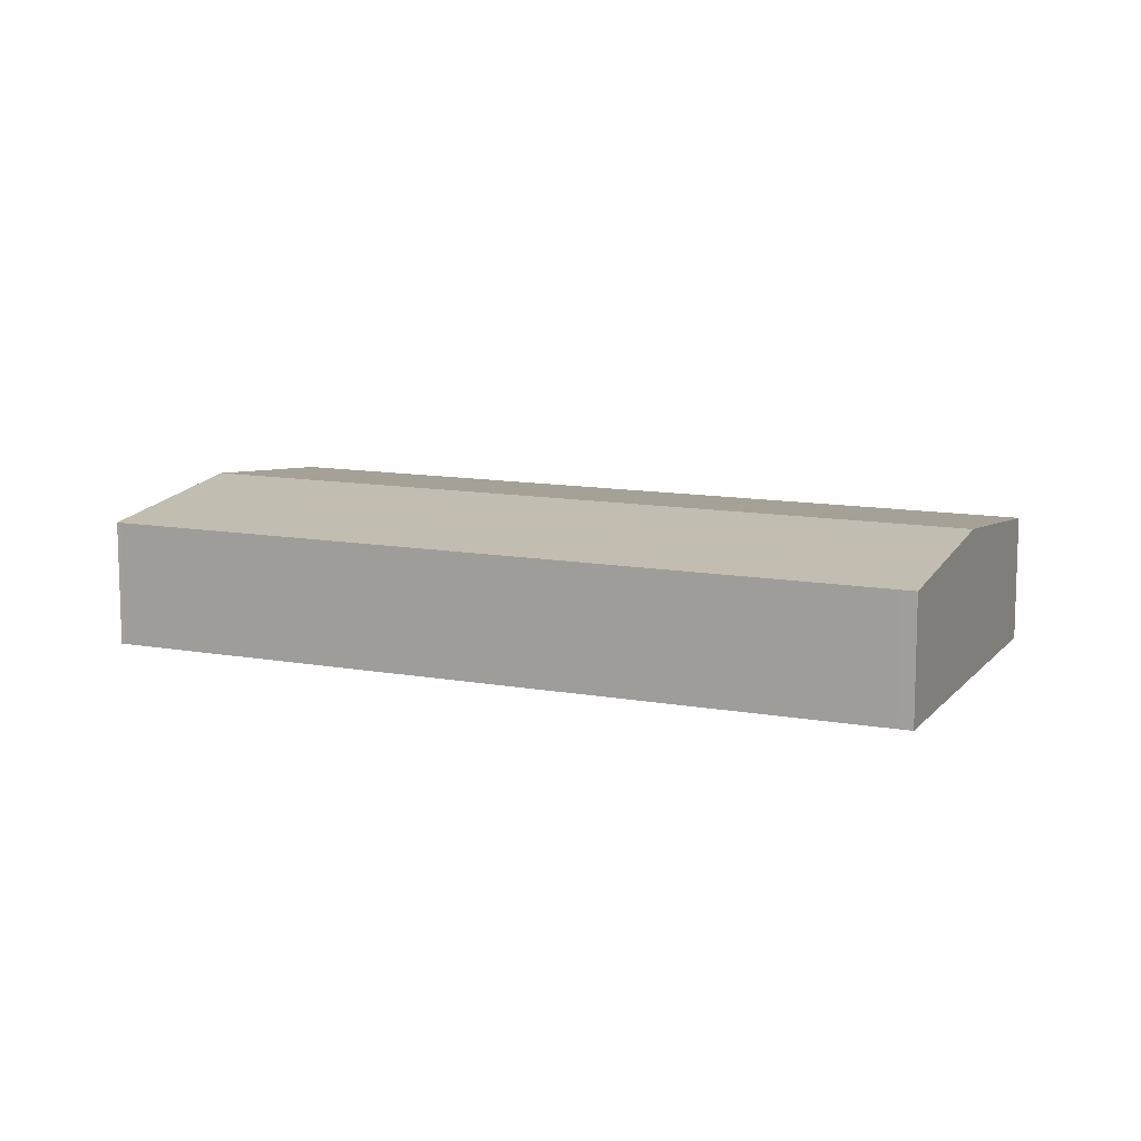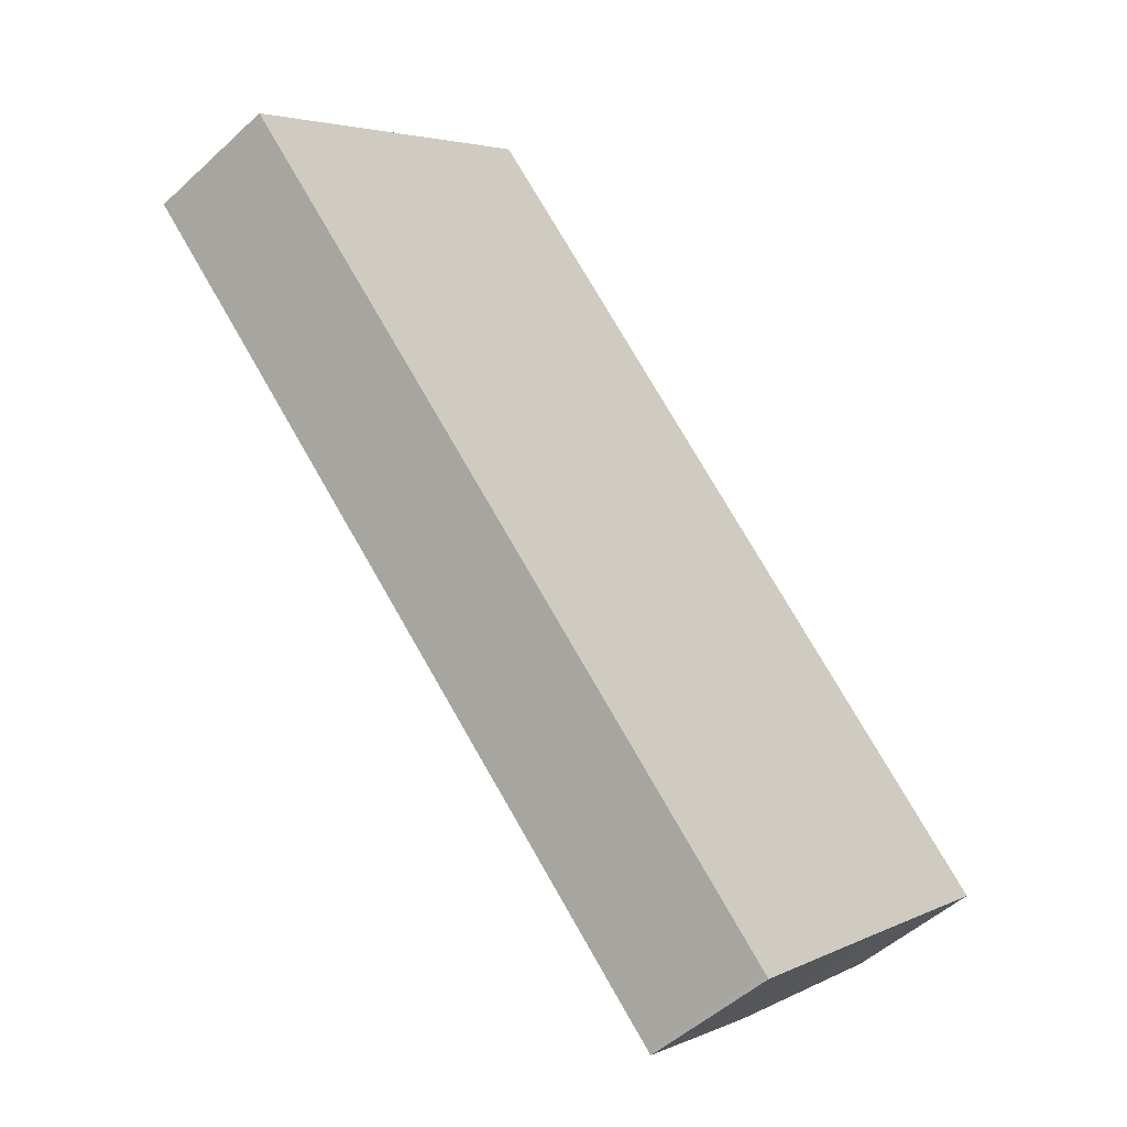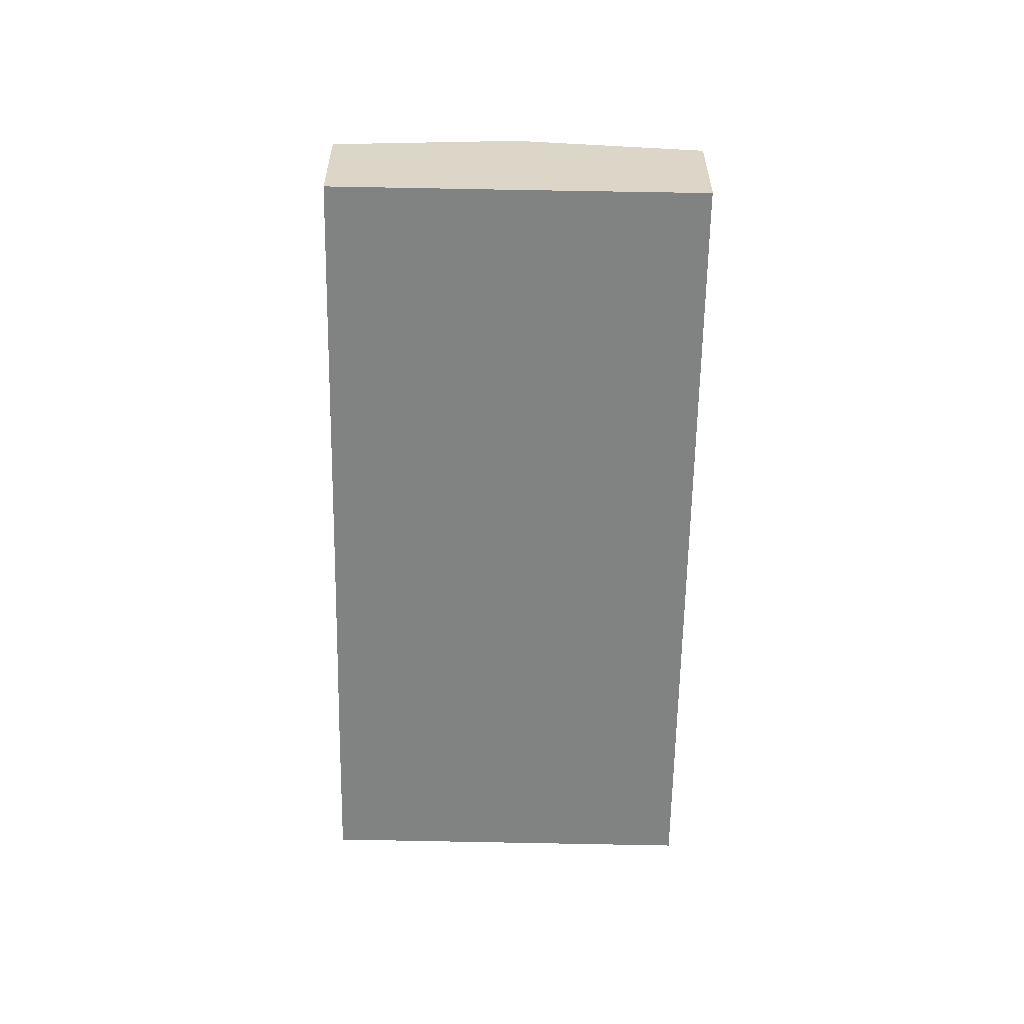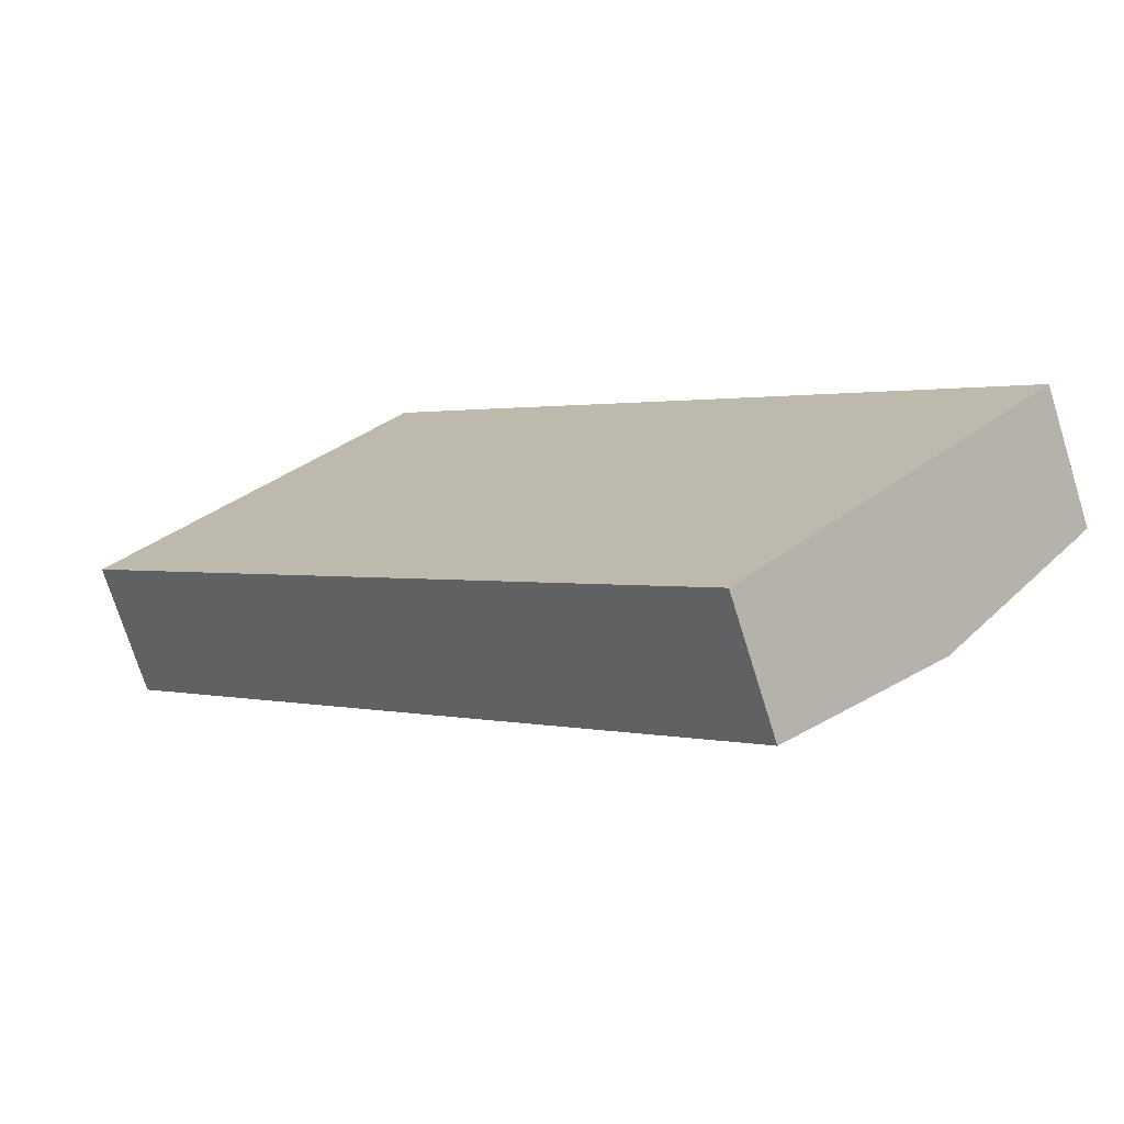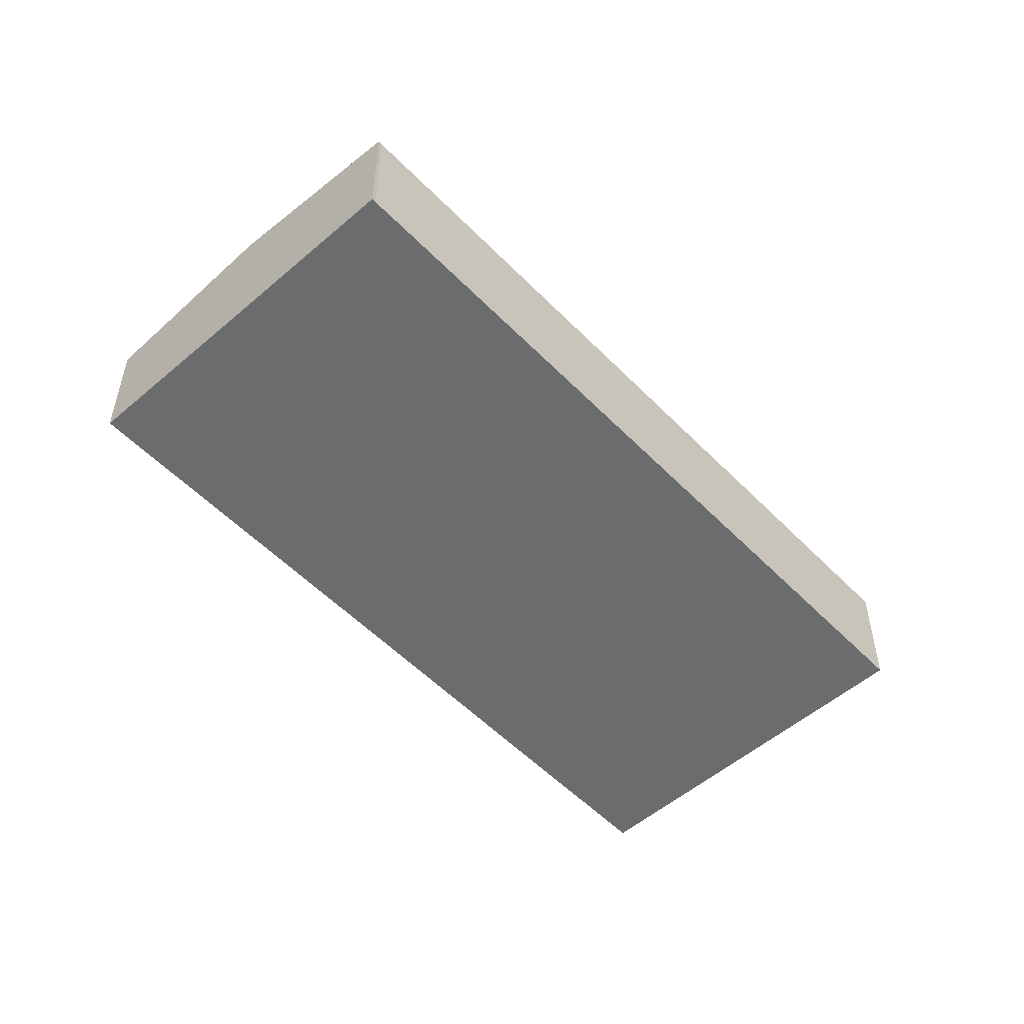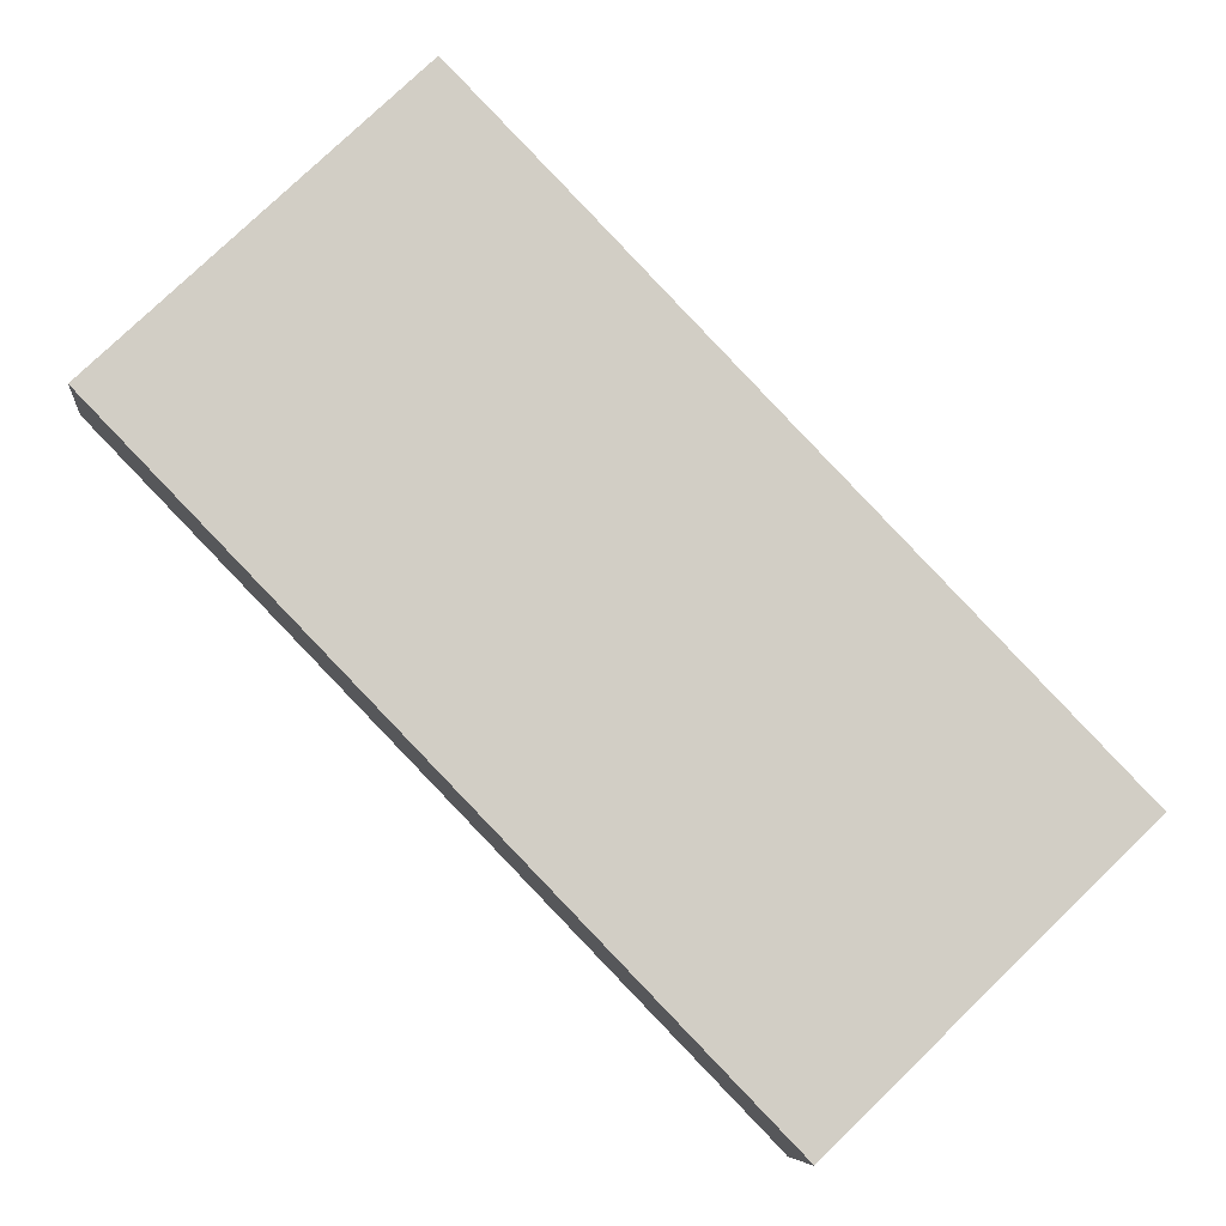
<metadata>
{"format":"obj","ext":"obj","renderer":"f3d","projection":"perspective","resolution":1024,"background":"white","views":[{"elev":11.5,"azim":-110.3,"up":"+Y"},{"elev":-50.1,"azim":-44.6,"up":"+Z"},{"elev":-60.6,"azim":135.0,"up":"+Y"},{"elev":-72.9,"azim":17.3,"up":"+Z"},{"elev":-53.6,"azim":178.7,"up":"+Y"},{"elev":-7.2,"azim":-5.9,"up":"+Z"}]}
</metadata>
<code>
v  4.184 18.93 3.994
v  0.026 18.29 -0.027
v  0 18.29 1.12e-15
v  1.521 18.29 -1.581
v  12.58 18.29 -13.02
v  25.28 18.29 -26.14
v  52.3 18.29 -54.09
v  76.08 18.29 -78.69
v  83.62 18.29 -86.48
v  84.04 18.29 -86.86
v  96.97 20.27 -74.38
v  8.487 19.59 8.102
v  10.22 19.85 9.759
v  12.33 20.17 11.77
v  13.6 20.36 12.99
v  104.5 21.41 -67.15
v  20.66 21.44 19.72
v  104.6 21.44 -67
v  83.99 18.28 -86.92
v  22.47 21.16 21.46
v  41.25 18.3 39.38
v  45.39 18.3 35.12
v  53.26 18.3 27.02
v  55.88 18.3 24.32
v  58.1 18.3 22.03
v  68.26 18.3 11.47
v  79.42 18.31 -0.099
v  81.54 18.31 -2.292
v  96.97 18.31 -18.2
v  125.1 18.3 -47.25
v  0 0 0
v  4.184 -2.446e-16 3.994
v  8.487 -4.961e-16 8.102
v  10.22 -5.976e-16 9.759
v  12.33 -7.206e-16 11.77
v  13.6 -7.952e-16 12.99
v  20.66 -1.208e-15 19.72
v  22.47 -1.314e-15 21.46
v  41.25 -2.411e-15 39.38
v  45.39 -2.15e-15 35.12
v  53.26 -1.654e-15 27.02
v  55.88 -1.489e-15 24.32
v  58.1 -1.349e-15 22.03
v  68.26 -7.022e-16 11.47
v  79.42 6.062e-18 -0.099
v  81.54 1.403e-16 -2.292
v  96.97 1.114e-15 -18.2
v  125.1 2.893e-15 -47.25
v  104.6 4.103e-15 -67
v  104.5 4.112e-15 -67.15
v  96.97 4.555e-15 -74.38
v  84.04 5.319e-15 -86.86
v  83.99 5.322e-15 -86.92
v  0.026 1.653e-18 -0.027
v  1.521 9.681e-17 -1.581
v  12.58 7.969e-16 -13.02
v  25.28 1.601e-15 -26.14
v  52.3 3.312e-15 -54.09
v  76.08 4.818e-15 -78.69
v  83.62 5.295e-15 -86.48
g defaultobject
f 1 2 3
f 2 1 4
f 4 1 5
f 5 1 6
f 6 1 7
f 7 1 8
f 8 1 9
f 9 1 10
f 10 1 11
f 11 1 12
f 11 12 13
f 11 13 14
f 11 14 15
f 11 15 16
f 16 15 17
f 16 17 18
f 10 19 9
f 20 18 17
f 18 20 21
f 18 21 22
f 18 22 23
f 18 23 24
f 18 24 25
f 18 25 26
f 18 26 27
f 18 27 28
f 18 28 29
f 18 29 30
f 31 1 3
f 1 31 12
f 12 31 13
f 13 31 14
f 14 31 15
f 15 31 17
f 17 31 32
f 17 32 33
f 17 33 20
f 20 33 21
f 21 33 34
f 21 34 35
f 21 35 36
f 21 36 37
f 21 37 38
f 21 38 39
f 39 22 21
f 22 39 23
f 23 39 40
f 23 40 41
f 23 41 24
f 24 41 25
f 25 41 42
f 25 42 26
f 26 42 43
f 26 43 44
f 26 44 27
f 27 44 45
f 27 45 28
f 28 45 29
f 29 45 46
f 29 46 47
f 29 47 30
f 30 47 48
f 48 18 30
f 18 48 49
f 18 49 16
f 16 49 11
f 11 49 50
f 11 50 51
f 11 51 10
f 10 51 52
f 10 52 19
f 19 52 53
f 2 31 3
f 31 2 54
f 54 2 4
f 54 4 55
f 55 4 5
f 55 5 56
f 56 5 6
f 56 6 57
f 57 6 7
f 57 7 58
f 58 7 8
f 58 8 59
f 59 8 9
f 59 9 60
f 19 60 9
f 60 19 53
f 52 60 53
f 60 52 51
f 60 51 59
f 59 51 50
f 59 50 49
f 59 49 48
f 59 48 58
f 58 48 47
f 58 47 57
f 57 47 46
f 57 46 45
f 57 45 56
f 56 45 44
f 56 44 55
f 55 44 43
f 55 43 42
f 55 42 54
f 54 42 31
f 31 42 32
f 32 42 41
f 32 41 33
f 33 41 40
f 33 40 34
f 34 40 35
f 35 40 36
f 36 40 37
f 37 40 38
f 38 40 39

</code>
